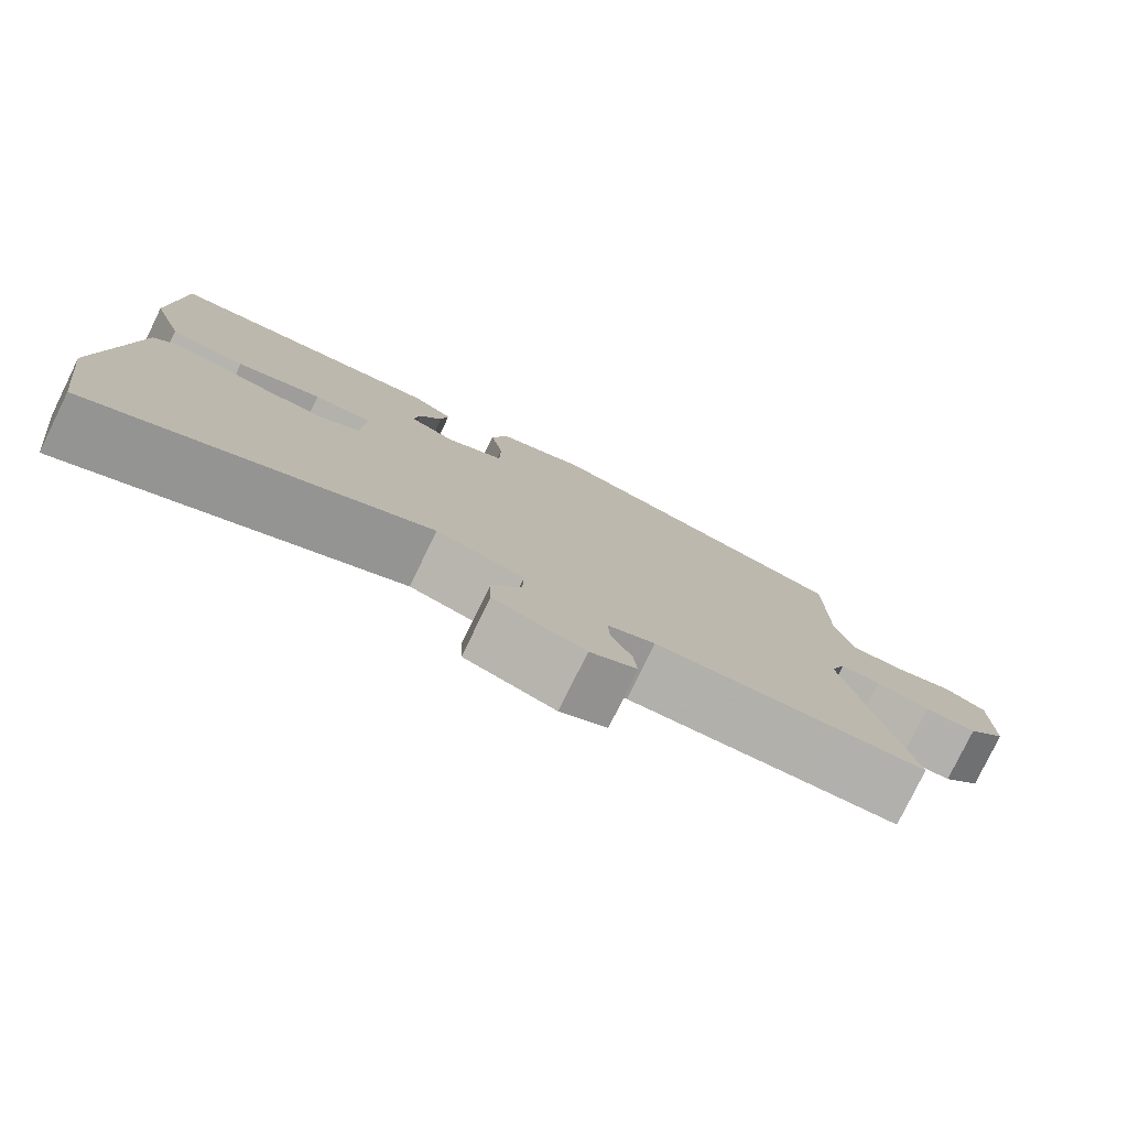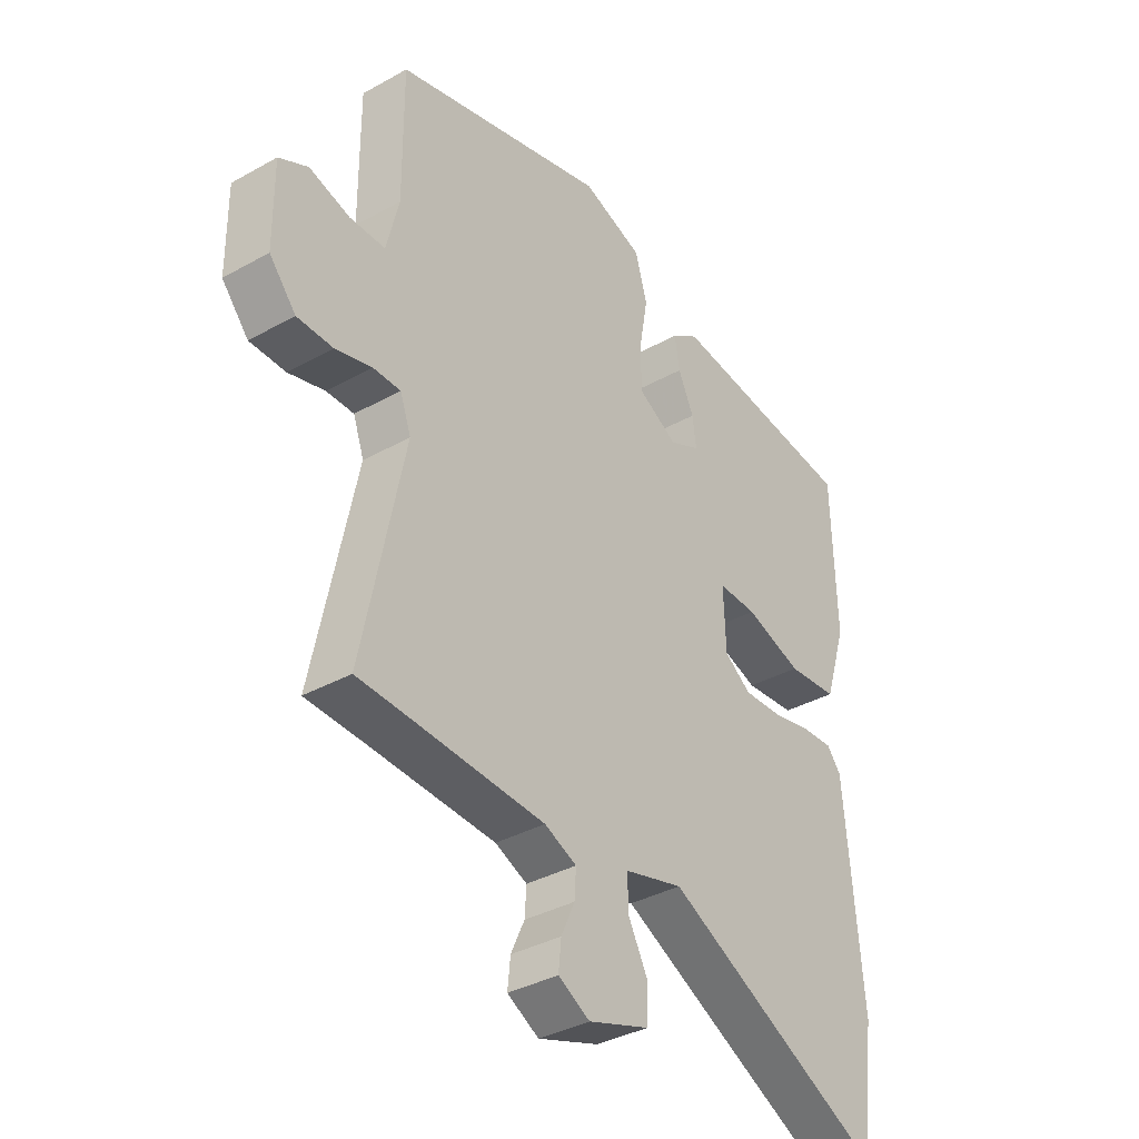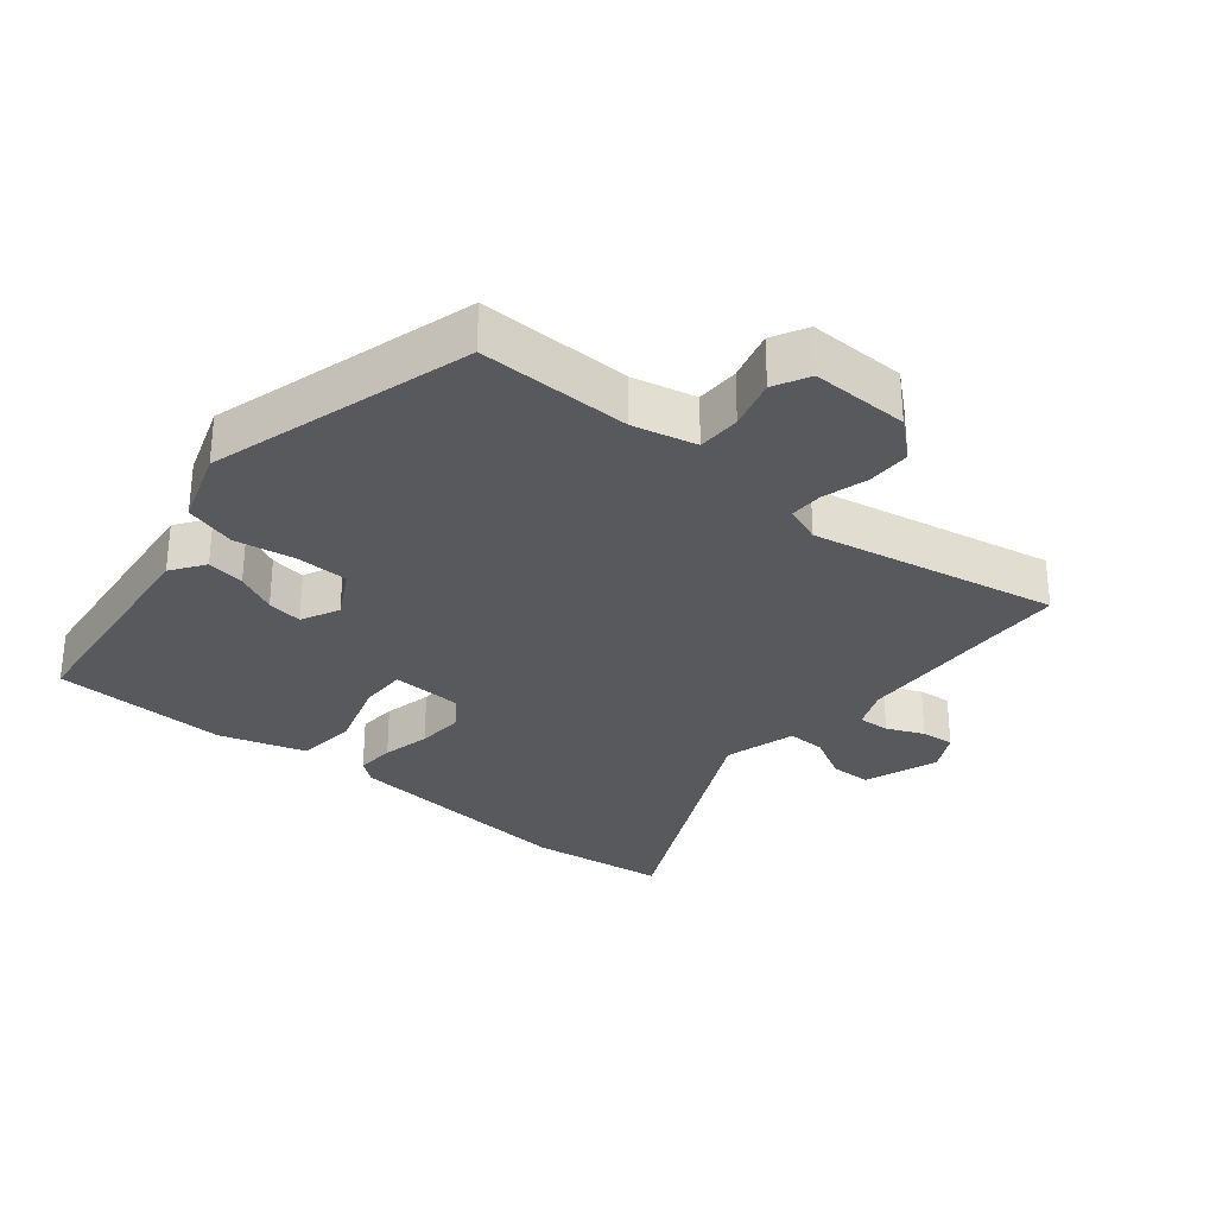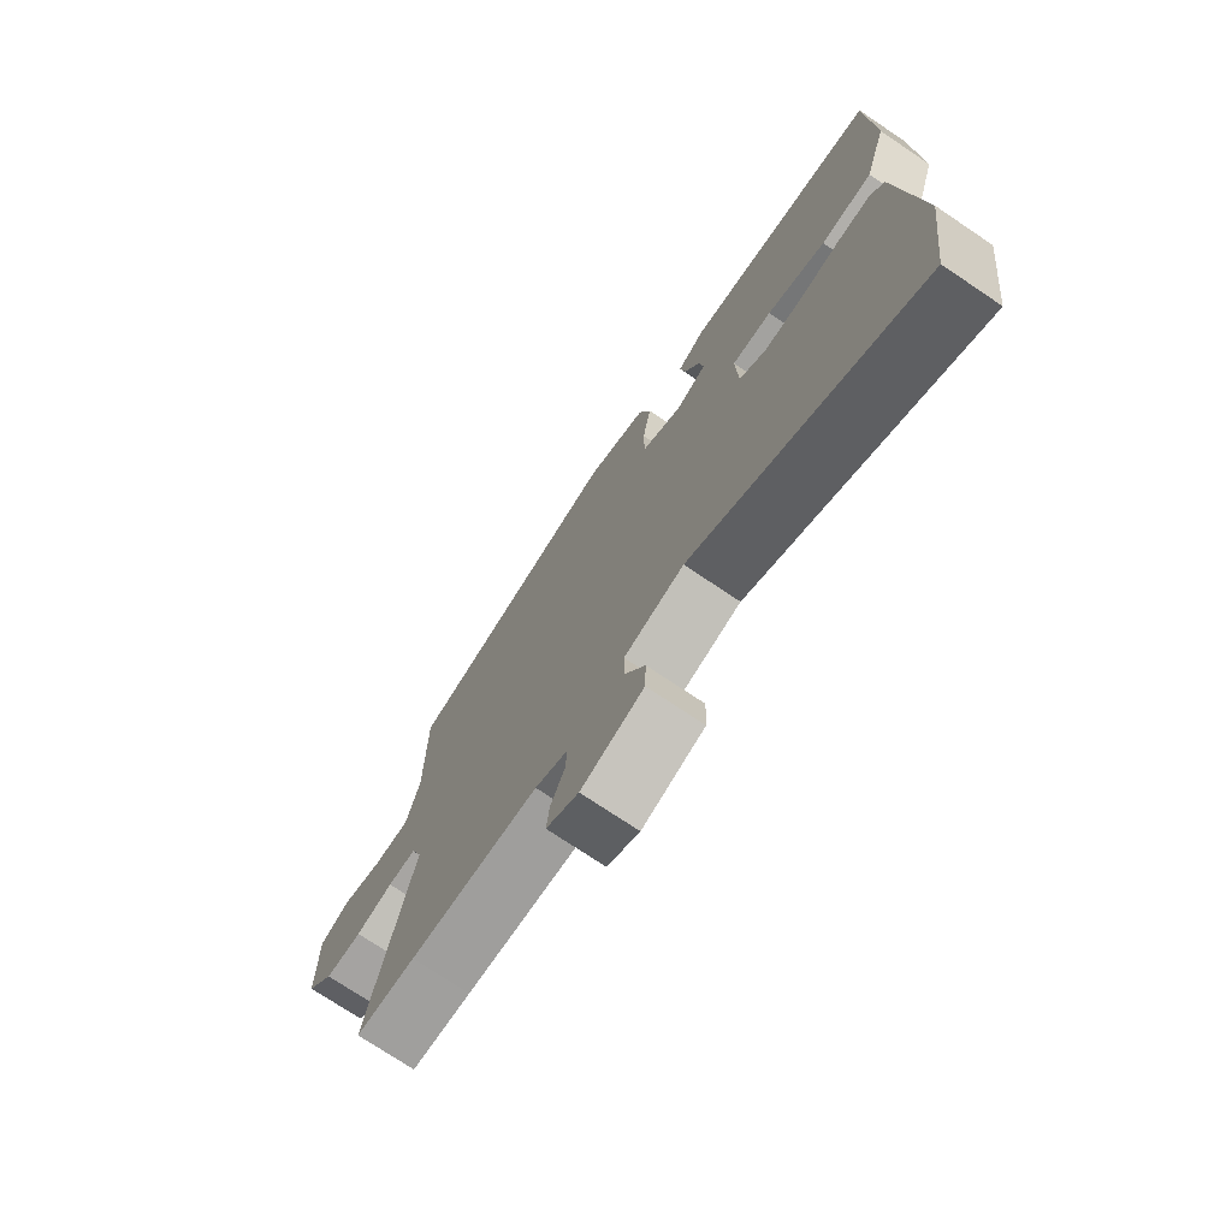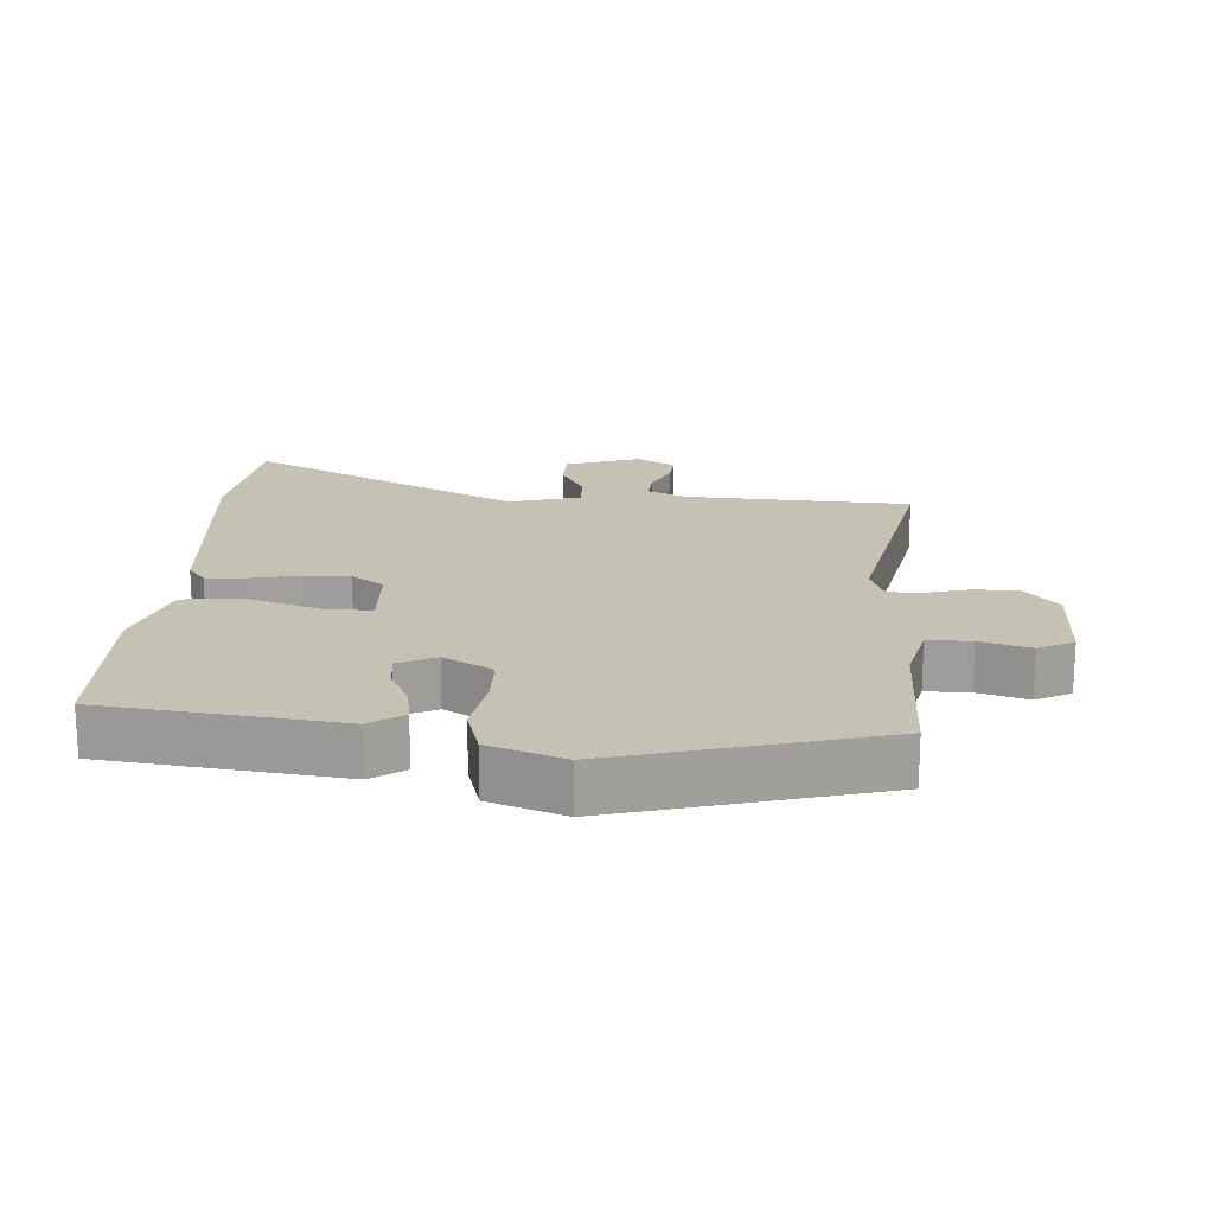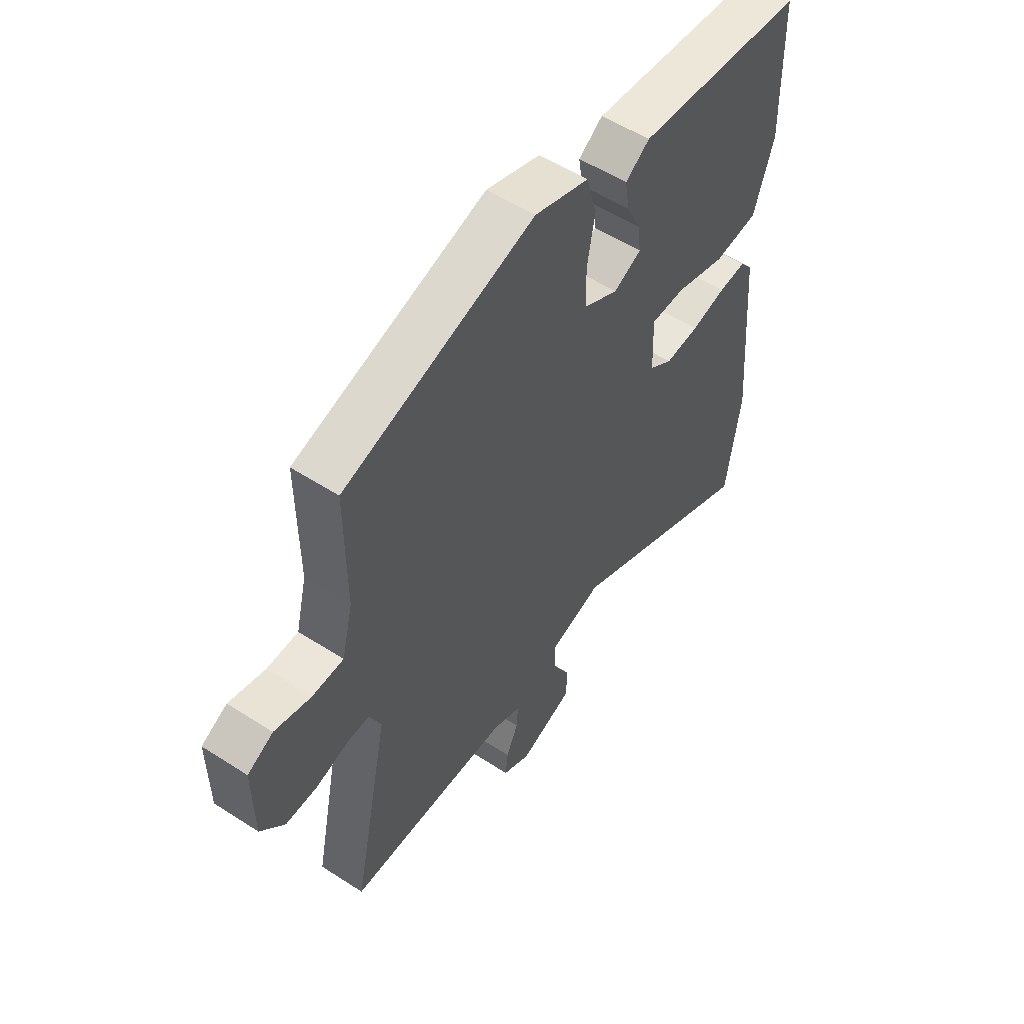
<metadata>
{"format":"obj","ext":"obj","renderer":"f3d","projection":"perspective","resolution":1024,"background":"white","views":[{"elev":-79.5,"azim":-26.1,"up":"+Z"},{"elev":-36.3,"azim":126.1,"up":"+Z"},{"elev":-29.9,"azim":49.8,"up":"+Y"},{"elev":-73.9,"azim":-123.9,"up":"+Z"},{"elev":18.8,"azim":3.6,"up":"+Y"},{"elev":55.1,"azim":124.3,"up":"+Z"}]}
</metadata>
<code>
v 0.504 0.07 0.44
v 0.503 0.07 0.212
v 0.526 0.07 0.118
v 0.591 0.07 0.118
v 0.666 0.07 0.14
v 0.719 0.07 0.113
v 0.718 0.07 -0.033
v 0.669 0.07 -0.091
v 0.603 0.07 -0.092
v 0.536 0.07 -0.074
v 0.485 0.07 -0.074
v 0.465 0.07 -0.13
v 0.541 0.07 -0.498
v 0.434 0.07 -0.503
v 0.202 0.07 -0.516
v 0.143 0.07 -0.542
v 0.146 0.07 -0.59
v 0.171 0.07 -0.645
v 0.176 0.07 -0.695
v 0.118 0.07 -0.727
v 0.006 0.07 -0.689
v 0.004 0.07 -0.627
v 0.04 0.07 -0.559
v 0.041 0.07 -0.501
v -0.067 0.07 -0.472
v -0.476 0.07 -0.677
v -0.504 0.07 -0.469
v -0.473 0.07 -0.109
v -0.447 0.07 -0.076
v -0.389 0.07 -0.079
v -0.316 0.07 -0.094
v -0.245 0.07 -0.097
v -0.196 0.07 -0.062
v -0.192 0.07 0.046
v -0.264 0.07 0.044
v -0.369 0.07 0.009
v -0.462 0.07 0.017
v -0.503 0.07 0.145
v -0.496 0.07 0.41
v -0.144 0.07 0.453
v -0.094 0.07 0.419
v -0.103 0.07 0.362
v -0.132 0.07 0.3
v -0.139 0.07 0.247
v -0.082 0.07 0.22
v -0.009 0.07 0.261
v -0.008 0.07 0.339
v -0.024 0.07 0.43
v -0.002 0.07 0.507
v 0.11 0.07 0.547
v 0.504 0 0.44
v 0.503 0 0.212
v 0.526 0 0.118
v 0.591 0 0.118
v 0.666 0 0.14
v 0.719 0 0.113
v 0.718 0 -0.033
v 0.669 0 -0.091
v 0.603 0 -0.092
v 0.536 0 -0.074
v 0.485 0 -0.074
v 0.465 0 -0.13
v 0.541 0 -0.498
v 0.434 0 -0.503
v 0.202 0 -0.516
v 0.143 0 -0.542
v 0.146 0 -0.59
v 0.171 0 -0.645
v 0.176 0 -0.695
v 0.118 0 -0.727
v 0.006 0 -0.689
v 0.004 0 -0.627
v 0.04 0 -0.559
v 0.041 0 -0.501
v -0.067 0 -0.472
v -0.476 0 -0.677
v -0.504 0 -0.469
v -0.473 0 -0.109
v -0.447 0 -0.076
v -0.389 0 -0.079
v -0.316 0 -0.094
v -0.245 0 -0.097
v -0.196 0 -0.062
v -0.192 0 0.046
v -0.264 0 0.044
v -0.369 0 0.009
v -0.462 0 0.017
v -0.503 0 0.145
v -0.496 0 0.41
v -0.144 0 0.453
v -0.094 0 0.419
v -0.103 0 0.362
v -0.132 0 0.3
v -0.139 0 0.247
v -0.082 0 0.22
v -0.009 0 0.261
v -0.008 0 0.339
v -0.024 0 0.43
v -0.002 0 0.507
v 0.11 0 0.547
f 47 48 49 50
f 46 47 50 1
f 45 46 1 2
f 40 41 42 43
f 40 43 44
f 39 40 44
f 38 39 44 45
f 35 36 37 38
f 34 35 38 45
f 28 29 30 31
f 28 31 32
f 25 26 27 28
f 24 25 28 32
f 20 21 22 23
f 20 23 24
f 17 18 19 20
f 16 17 20 24
f 15 16 24 32
f 12 13 14
f 12 14 15 32
f 7 8 9 10
f 7 10 11
f 4 5 6 7
f 3 4 7 11
f 33 34 45 2
f 11 12 32 33
f 2 3 11 33
f 100 99 98 97
f 51 100 97 96
f 52 51 96 95
f 93 92 91 90
f 94 93 90
f 94 90 89
f 95 94 89 88
f 88 87 86 85
f 95 88 85 84
f 81 80 79 78
f 82 81 78
f 78 77 76 75
f 82 78 75 74
f 73 72 71 70
f 74 73 70
f 70 69 68 67
f 74 70 67 66
f 82 74 66 65
f 64 63 62
f 82 65 64 62
f 60 59 58 57
f 61 60 57
f 57 56 55 54
f 61 57 54 53
f 52 95 84 83
f 83 82 62 61
f 83 61 53 52
f 1 51 52 2
f 2 52 53 3
f 3 53 54 4
f 4 54 55 5
f 5 55 56 6
f 6 56 57 7
f 7 57 58 8
f 8 58 59 9
f 9 59 60 10
f 10 60 61 11
f 11 61 62 12
f 12 62 63 13
f 13 63 64 14
f 14 64 65 15
f 15 65 66 16
f 16 66 67 17
f 17 67 68 18
f 18 68 69 19
f 19 69 70 20
f 20 70 71 21
f 21 71 72 22
f 22 72 73 23
f 23 73 74 24
f 24 74 75 25
f 25 75 76 26
f 26 76 77 27
f 27 77 78 28
f 28 78 79 29
f 29 79 80 30
f 30 80 81 31
f 31 81 82 32
f 32 82 83 33
f 33 83 84 34
f 34 84 85 35
f 35 85 86 36
f 36 86 87 37
f 37 87 88 38
f 38 88 89 39
f 39 89 90 40
f 40 90 91 41
f 41 91 92 42
f 42 92 93 43
f 43 93 94 44
f 44 94 95 45
f 45 95 96 46
f 46 96 97 47
f 47 97 98 48
f 48 98 99 49
f 49 99 100 50
f 50 100 51 1

</code>
